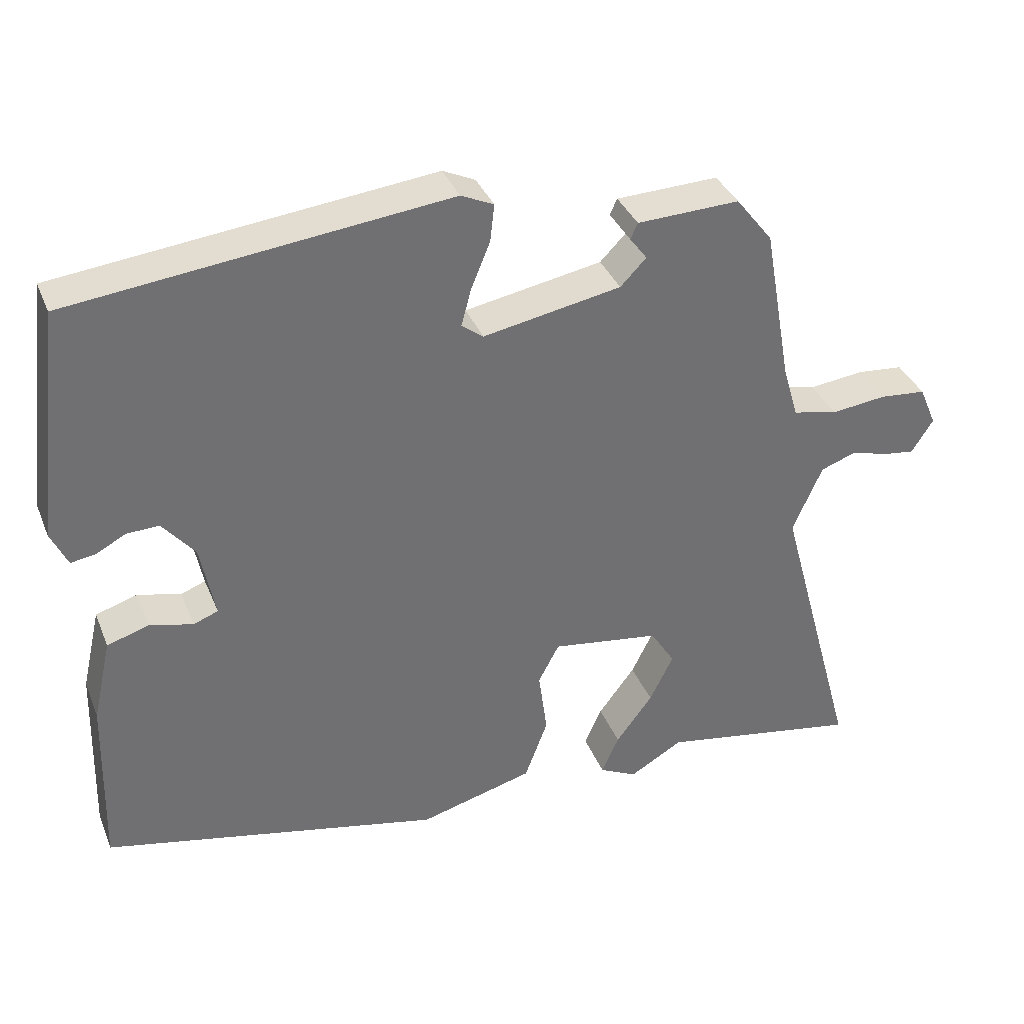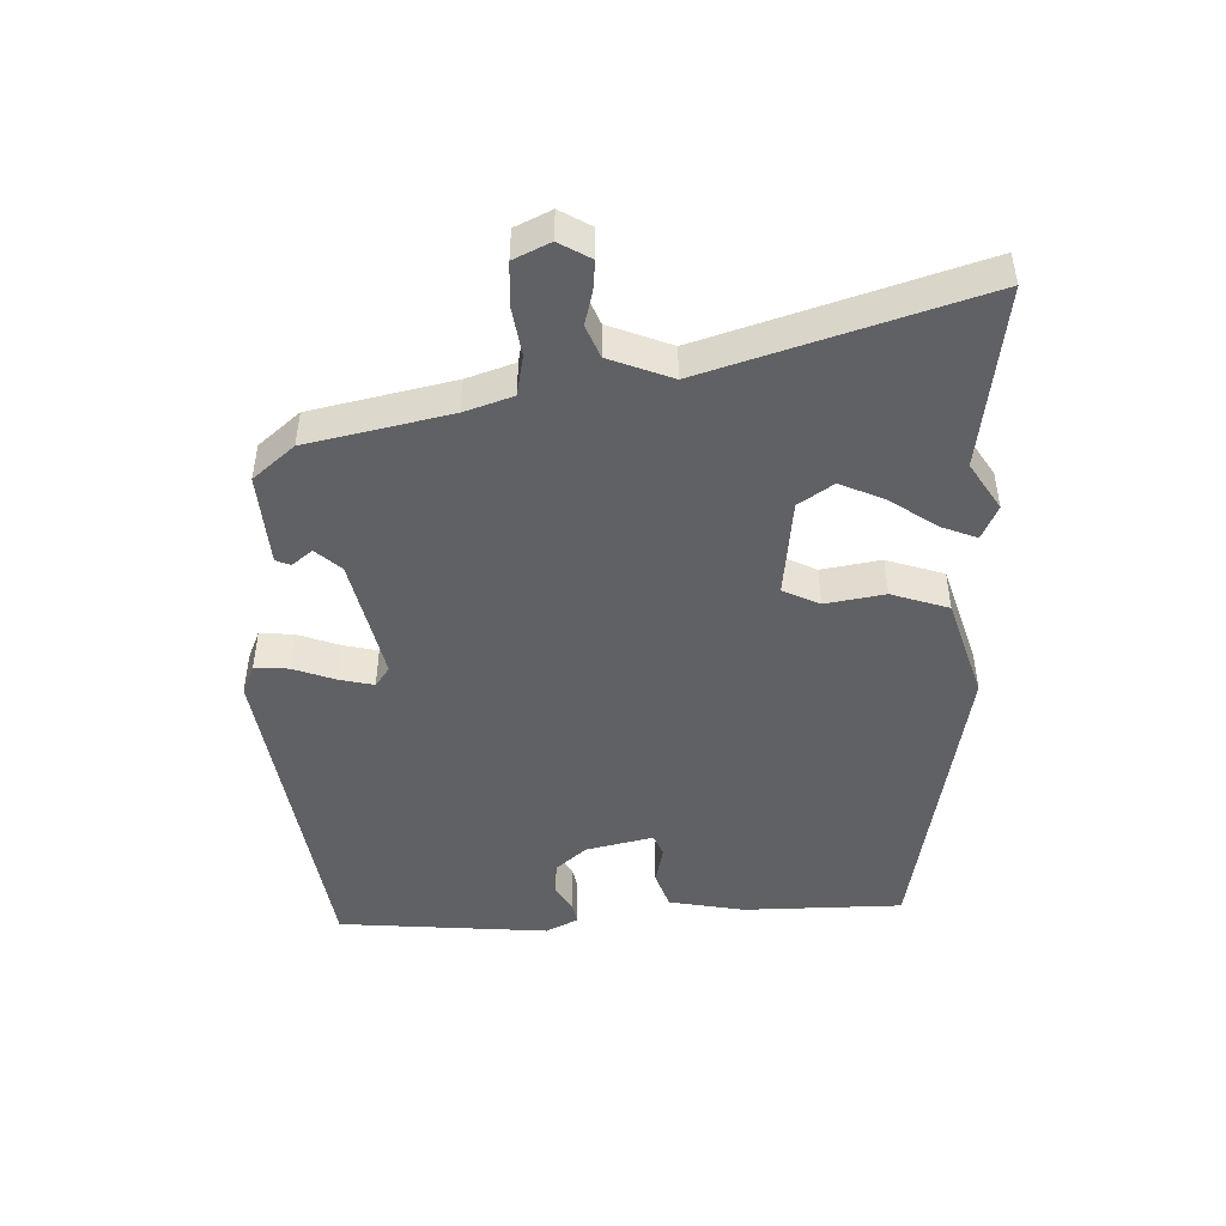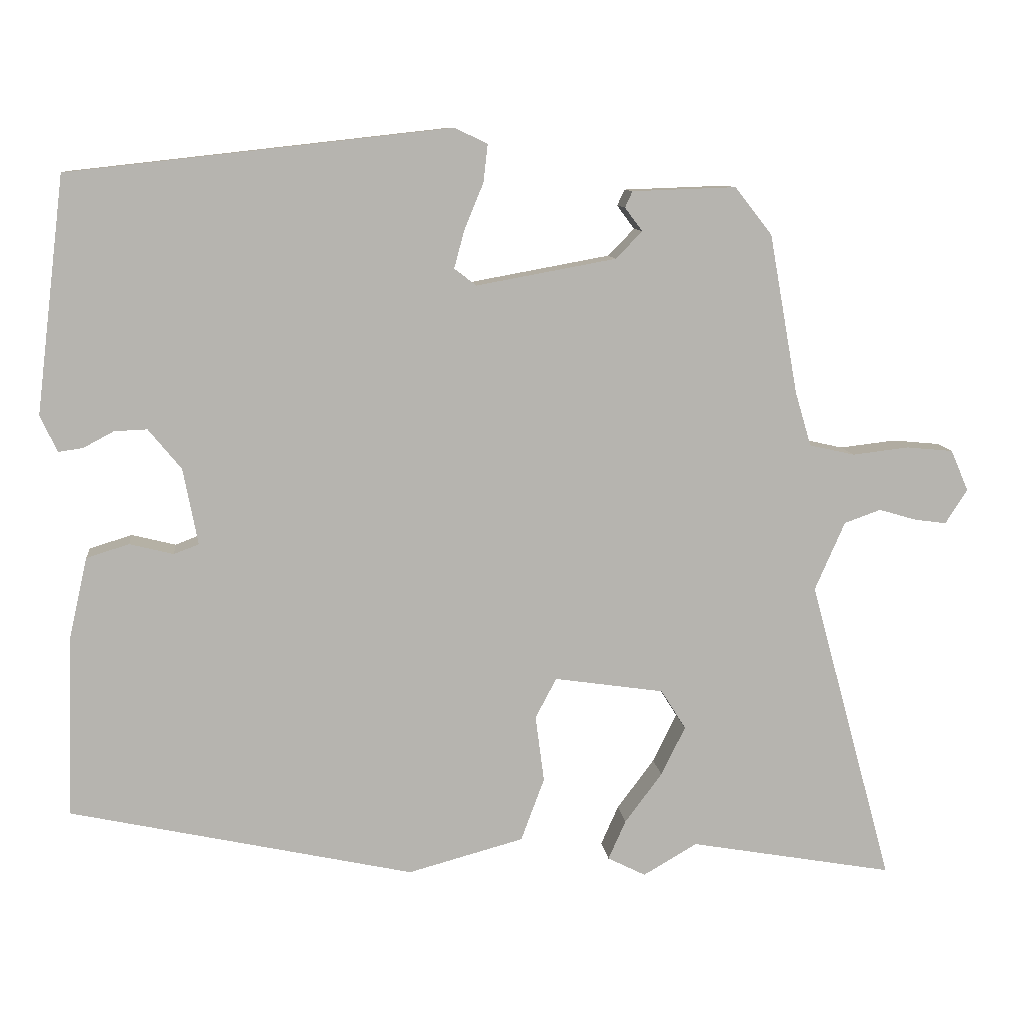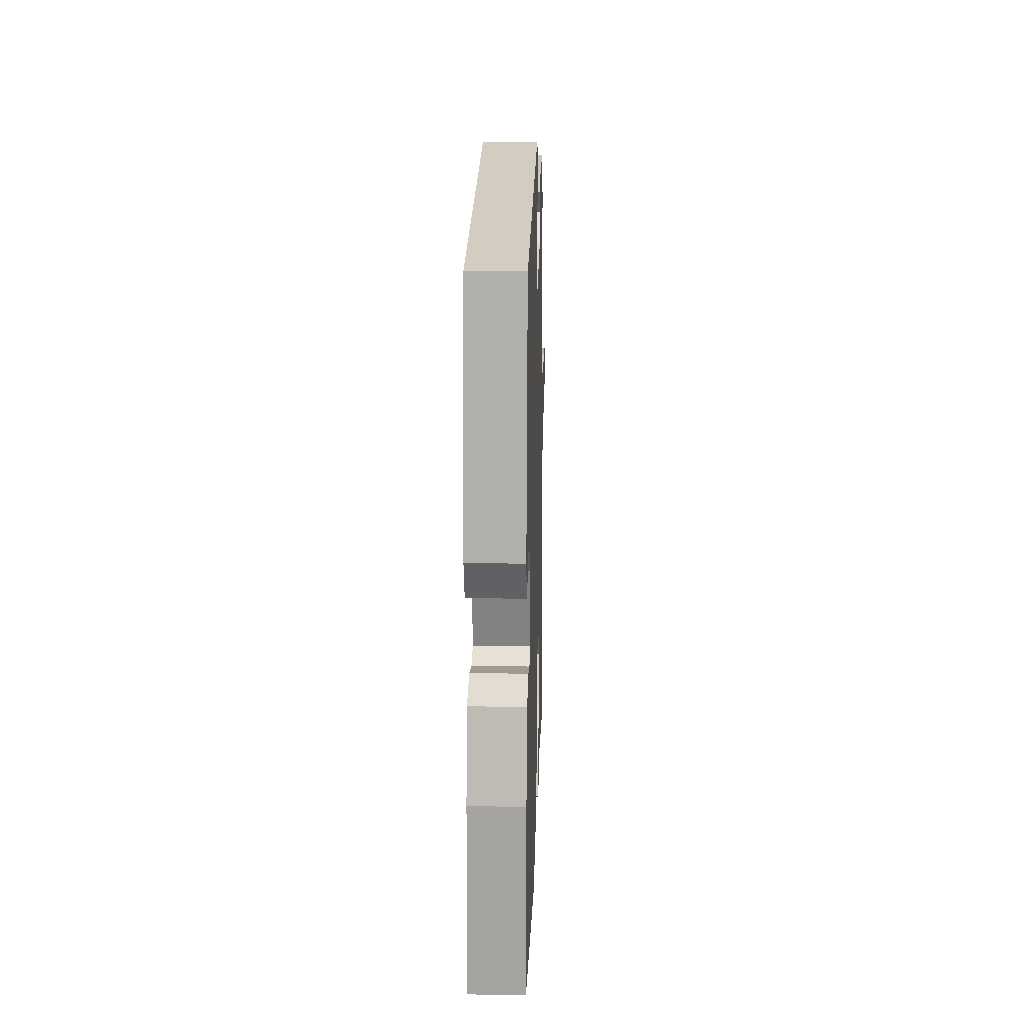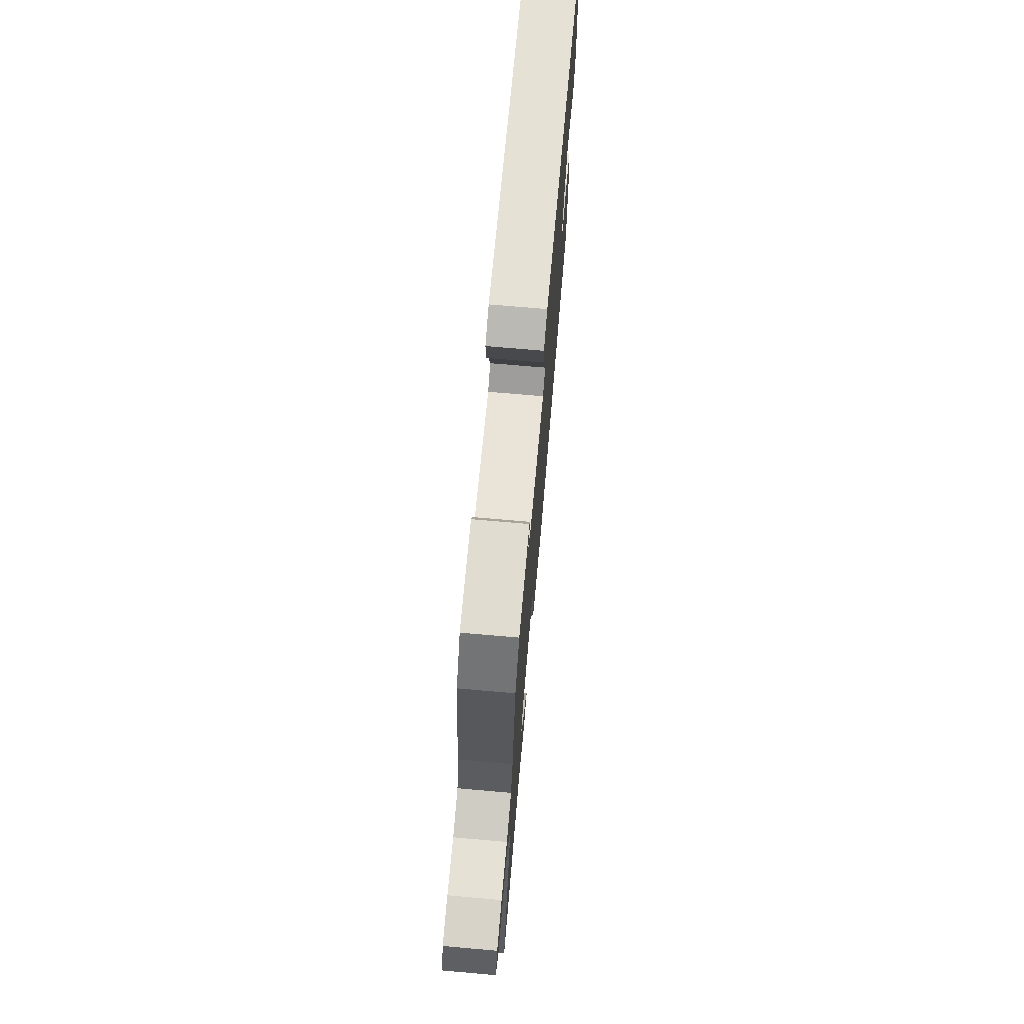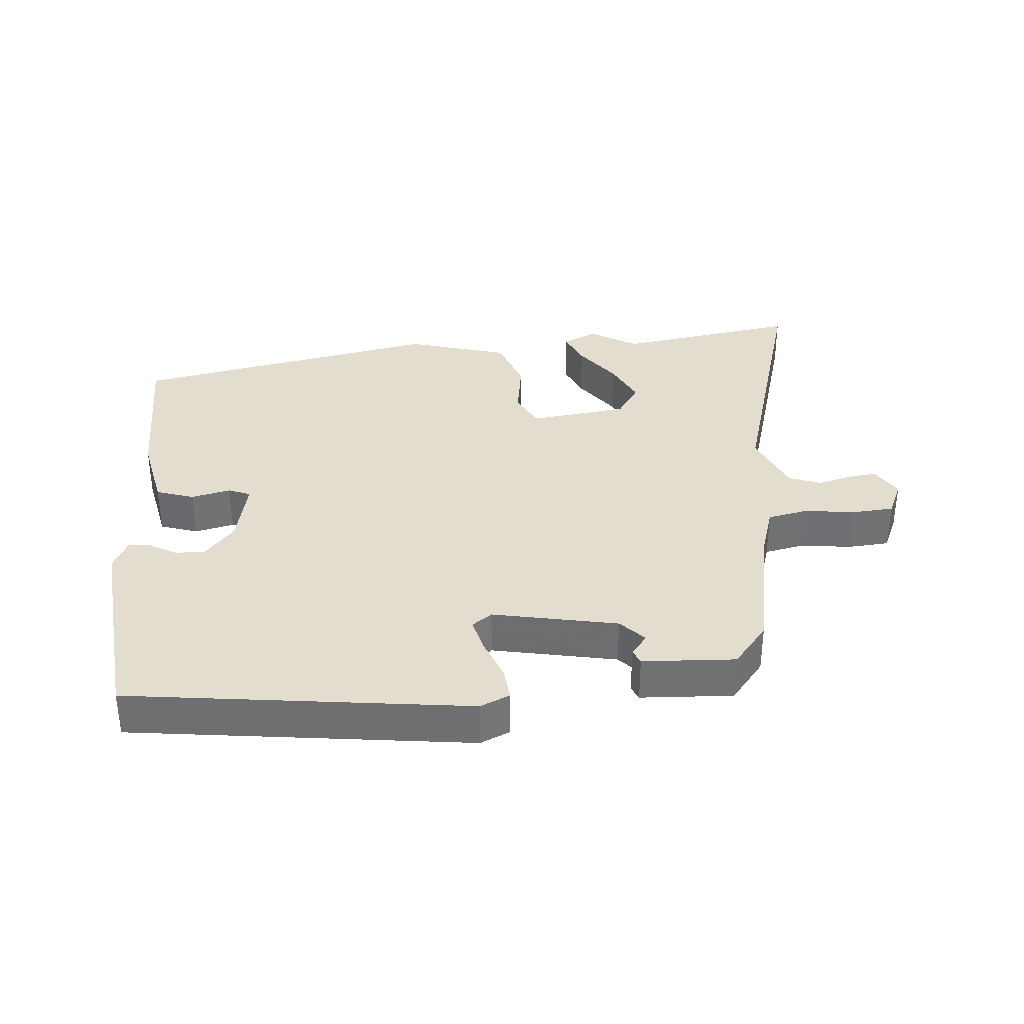
<metadata>
{"format":"obj","ext":"obj","renderer":"f3d","projection":"perspective","resolution":1024,"background":"white","views":[{"elev":36.0,"azim":-20.4,"up":"+Z"},{"elev":-47.0,"azim":94.0,"up":"+Y"},{"elev":9.8,"azim":-6.2,"up":"+Z"},{"elev":18.1,"azim":-88.3,"up":"+Z"},{"elev":71.6,"azim":95.0,"up":"+Z"},{"elev":35.0,"azim":-3.8,"up":"+Y"}]}
</metadata>
<code>
v 0.467 0.07 0.387
v 0.506 0.07 0.169
v 0.528 0.07 0.095
v 0.59 0.07 0.081
v 0.667 0.07 0.09
v 0.731 0.07 0.084
v 0.755 0.07 0.028
v 0.725 0.07 -0.019
v 0.681 0.07 -0.013
v 0.63 0.07 0.002
v 0.58 0.07 -0.016
v 0.539 0.07 -0.11
v 0.653 0.07 -0.527
v 0.374 0.07 -0.478
v 0.3 0.07 -0.521
v 0.248 0.07 -0.495
v 0.272 0.07 -0.441
v 0.323 0.07 -0.373
v 0.356 0.07 -0.306
v 0.322 0.07 -0.252
v 0.172 0.07 -0.23
v 0.143 0.07 -0.285
v 0.155 0.07 -0.376
v 0.123 0.07 -0.462
v -0.035 0.07 -0.505
v -0.505 0.07 -0.403
v -0.498 0.07 -0.159
v -0.472 0.07 -0.044
v -0.414 0.07 -0.026
v -0.354 0.07 -0.041
v -0.32 0.07 -0.028
v -0.34 0.07 0.076
v -0.385 0.07 0.131
v -0.43 0.07 0.129
v -0.471 0.07 0.107
v -0.505 0.07 0.102
v -0.528 0.07 0.152
v -0.489 0.07 0.474
v 0.032 0.07 0.532
v 0.077 0.07 0.511
v 0.071 0.07 0.459
v 0.045 0.07 0.396
v 0.031 0.07 0.344
v 0.061 0.07 0.321
v 0.252 0.07 0.356
v 0.288 0.07 0.393
v 0.264 0.07 0.425
v 0.274 0.07 0.447
v 0.416 0.07 0.452
v 0.467 0 0.387
v 0.506 0 0.169
v 0.528 0 0.095
v 0.59 0 0.081
v 0.667 0 0.09
v 0.731 0 0.084
v 0.755 0 0.028
v 0.725 0 -0.019
v 0.681 0 -0.013
v 0.63 0 0.002
v 0.58 0 -0.016
v 0.539 0 -0.11
v 0.653 0 -0.527
v 0.374 0 -0.478
v 0.3 0 -0.521
v 0.248 0 -0.495
v 0.272 0 -0.441
v 0.323 0 -0.373
v 0.356 0 -0.306
v 0.322 0 -0.252
v 0.172 0 -0.23
v 0.143 0 -0.285
v 0.155 0 -0.376
v 0.123 0 -0.462
v -0.035 0 -0.505
v -0.505 0 -0.403
v -0.498 0 -0.159
v -0.472 0 -0.044
v -0.414 0 -0.026
v -0.354 0 -0.041
v -0.32 0 -0.028
v -0.34 0 0.076
v -0.385 0 0.131
v -0.43 0 0.129
v -0.471 0 0.107
v -0.505 0 0.102
v -0.528 0 0.152
v -0.489 0 0.474
v 0.032 0 0.532
v 0.077 0 0.511
v 0.071 0 0.459
v 0.045 0 0.396
v 0.031 0 0.344
v 0.061 0 0.321
v 0.252 0 0.356
v 0.288 0 0.393
v 0.264 0 0.425
v 0.274 0 0.447
v 0.416 0 0.452
f 46 47 48 49
f 45 46 49 1
f 44 45 1 2
f 39 40 41 42
f 39 42 43
f 38 39 43
f 37 38 43 44
f 34 35 36 37
f 33 34 37 44
f 27 28 29 30
f 27 30 31
f 26 27 31
f 25 26 31
f 22 23 24 25
f 21 22 25 31
f 20 21 31 32
f 15 16 17 18
f 14 15 18 19
f 12 13 14 19
f 11 12 19 20
f 7 8 9 10
f 5 6 7 10
f 4 5 10 11
f 3 4 11 20
f 20 32 33 44
f 2 3 20 44
f 98 97 96 95
f 50 98 95 94
f 51 50 94 93
f 91 90 89 88
f 92 91 88
f 92 88 87
f 93 92 87 86
f 86 85 84 83
f 93 86 83 82
f 79 78 77 76
f 80 79 76
f 80 76 75
f 80 75 74
f 74 73 72 71
f 80 74 71 70
f 81 80 70 69
f 67 66 65 64
f 68 67 64 63
f 68 63 62 61
f 69 68 61 60
f 59 58 57 56
f 59 56 55 54
f 60 59 54 53
f 69 60 53 52
f 93 82 81 69
f 93 69 52 51
f 1 50 51 2
f 2 51 52 3
f 3 52 53 4
f 4 53 54 5
f 5 54 55 6
f 6 55 56 7
f 7 56 57 8
f 8 57 58 9
f 9 58 59 10
f 10 59 60 11
f 11 60 61 12
f 12 61 62 13
f 13 62 63 14
f 14 63 64 15
f 15 64 65 16
f 16 65 66 17
f 17 66 67 18
f 18 67 68 19
f 19 68 69 20
f 20 69 70 21
f 21 70 71 22
f 22 71 72 23
f 23 72 73 24
f 24 73 74 25
f 25 74 75 26
f 26 75 76 27
f 27 76 77 28
f 28 77 78 29
f 29 78 79 30
f 30 79 80 31
f 31 80 81 32
f 32 81 82 33
f 33 82 83 34
f 34 83 84 35
f 35 84 85 36
f 36 85 86 37
f 37 86 87 38
f 38 87 88 39
f 39 88 89 40
f 40 89 90 41
f 41 90 91 42
f 42 91 92 43
f 43 92 93 44
f 44 93 94 45
f 45 94 95 46
f 46 95 96 47
f 47 96 97 48
f 48 97 98 49
f 49 98 50 1

</code>
